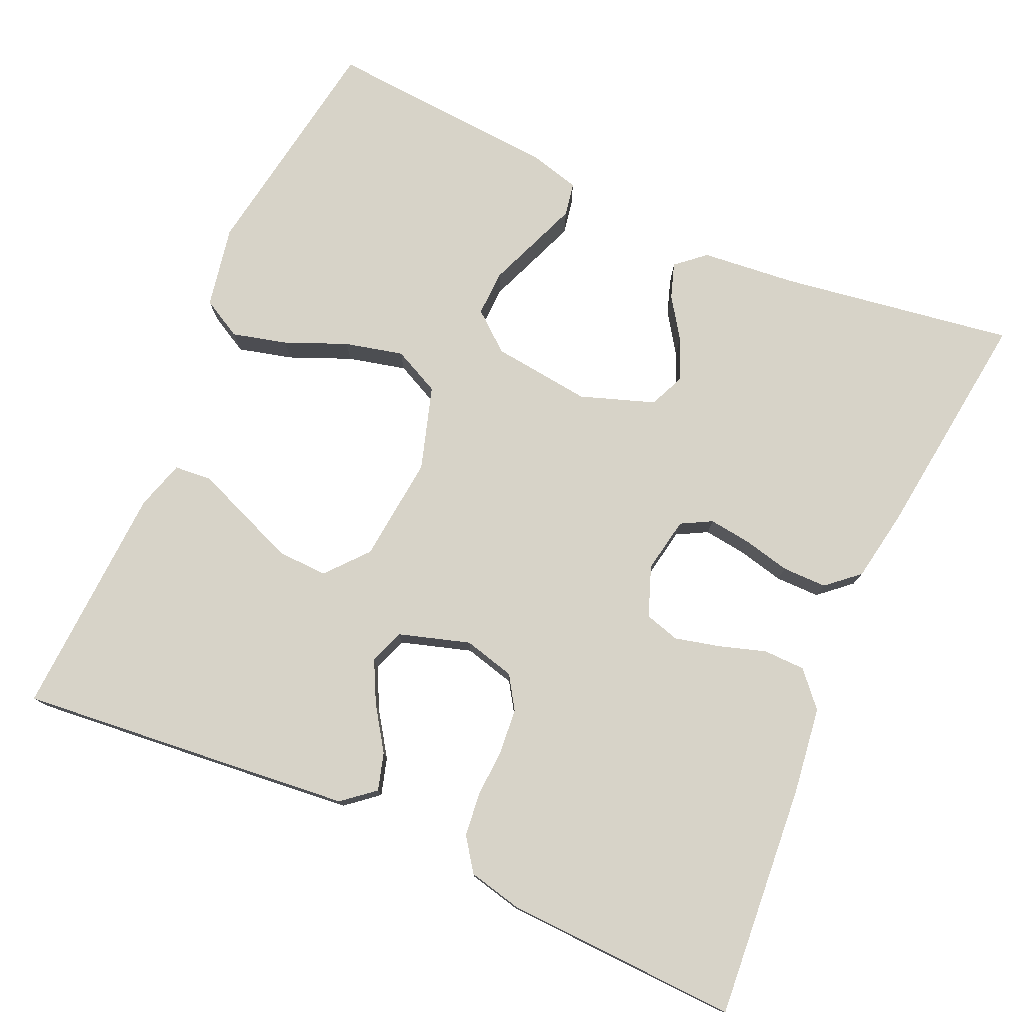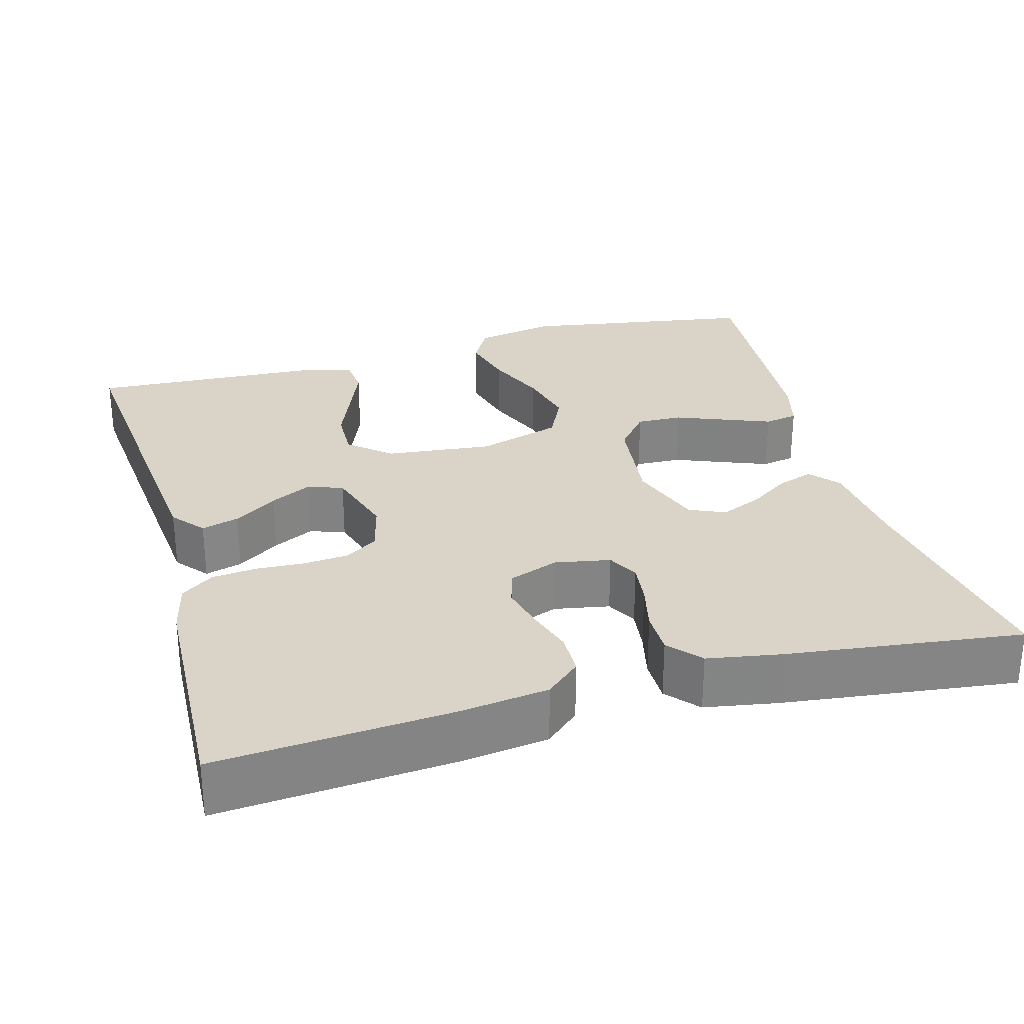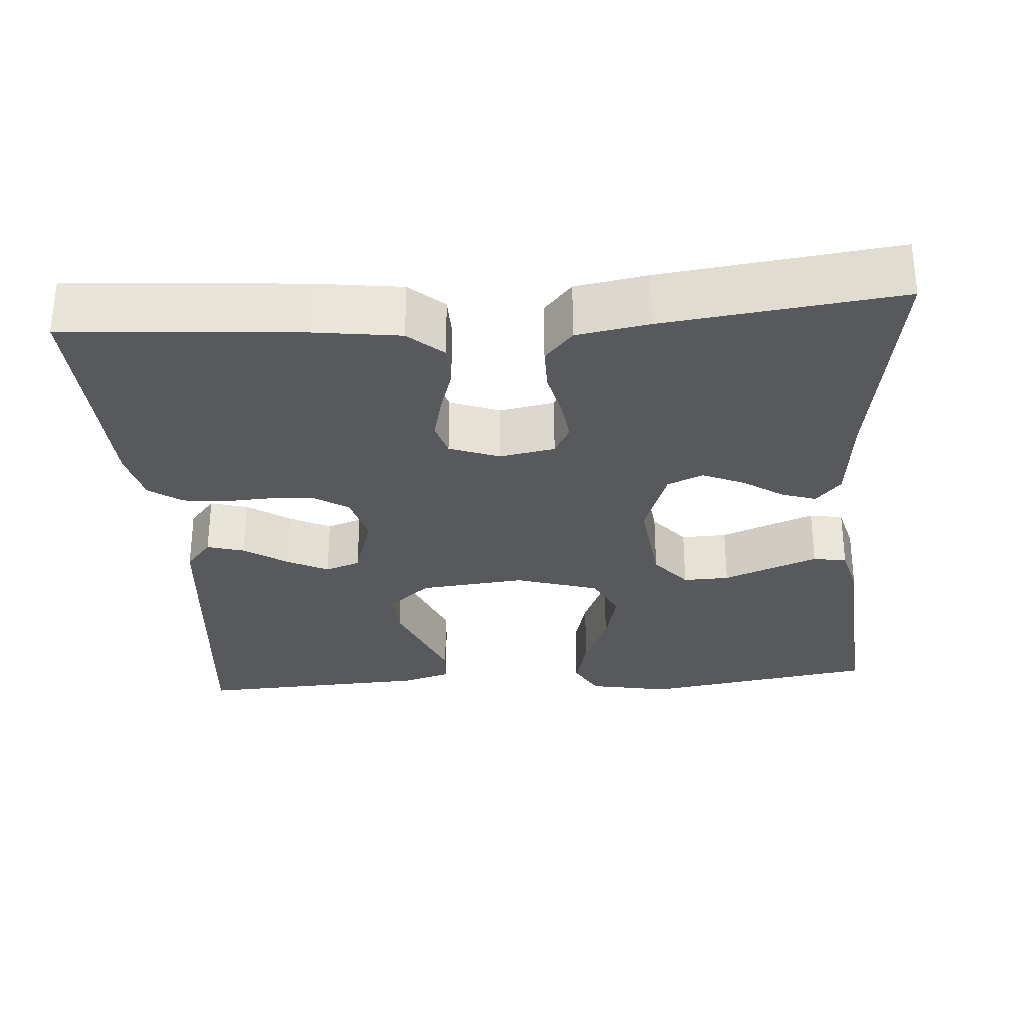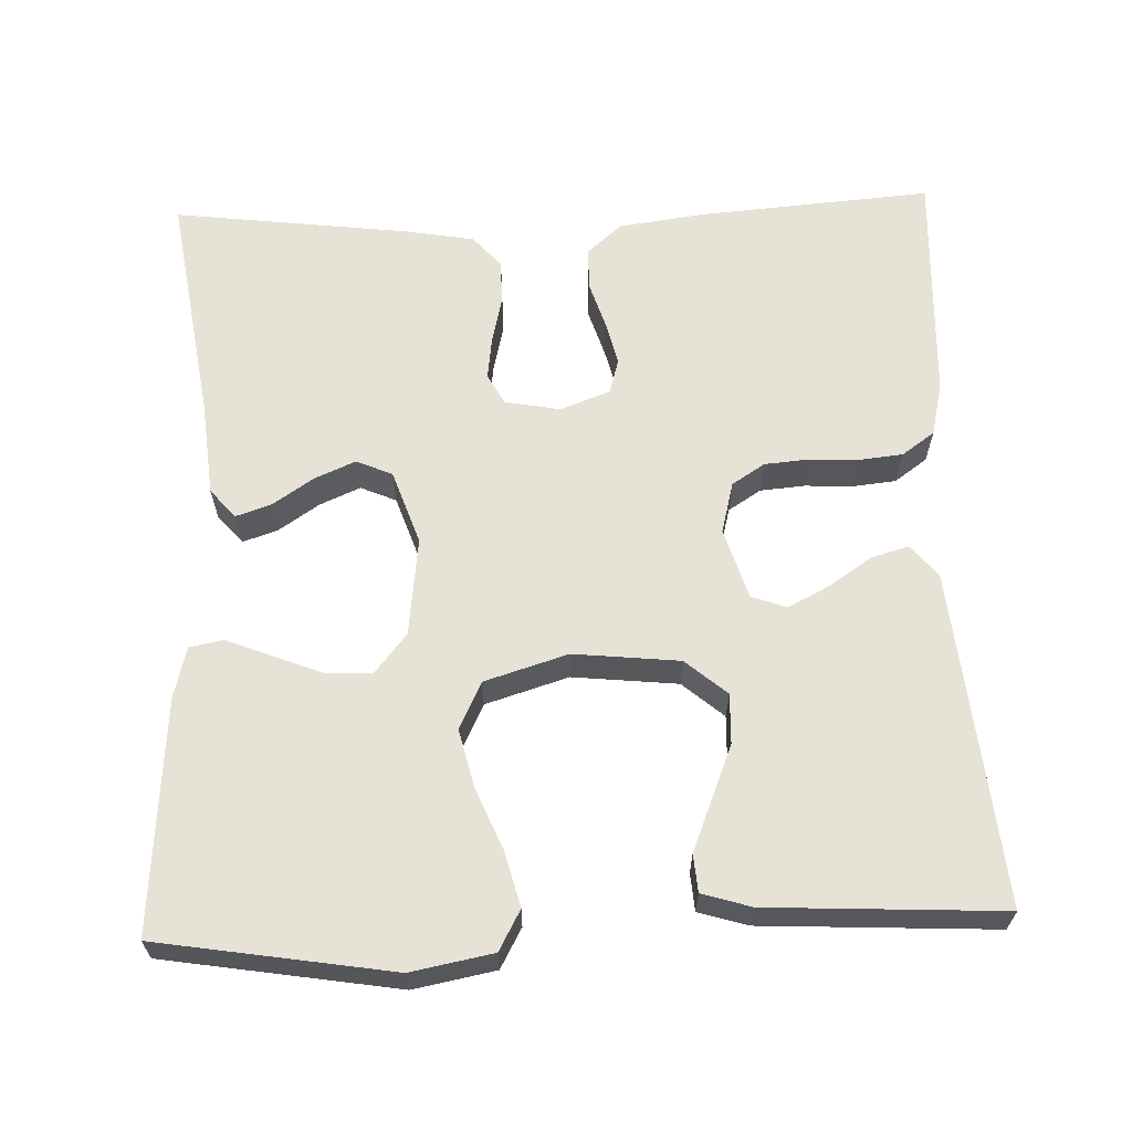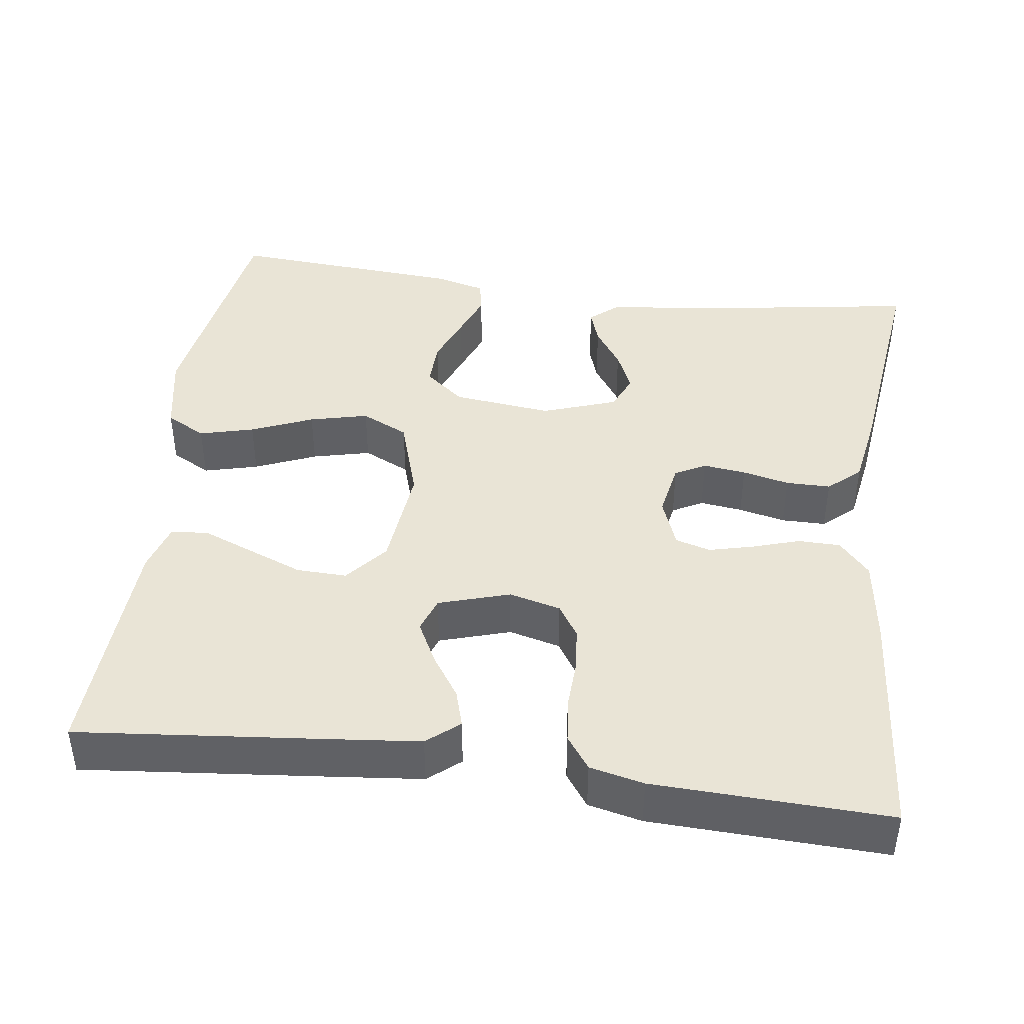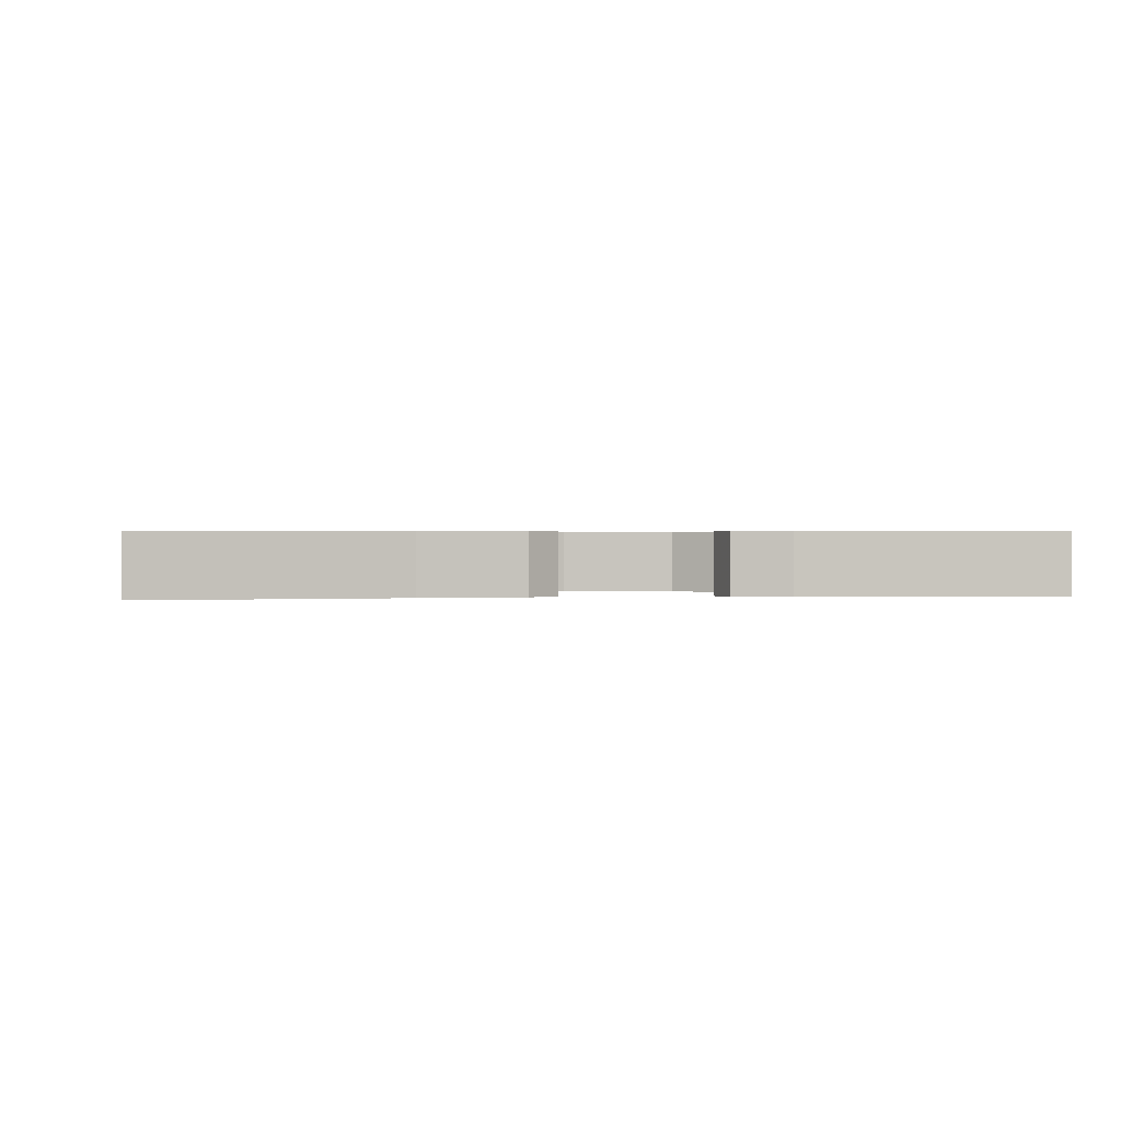
<metadata>
{"format":"obj","ext":"obj","renderer":"f3d","projection":"perspective","resolution":1024,"background":"white","views":[{"elev":77.2,"azim":24.0,"up":"+Y"},{"elev":28.8,"azim":74.5,"up":"+Y"},{"elev":-29.7,"azim":94.3,"up":"+Y"},{"elev":63.6,"azim":-92.0,"up":"+Y"},{"elev":42.5,"azim":7.6,"up":"+Y"},{"elev":0.5,"azim":171.1,"up":"+Y"}]}
</metadata>
<code>
v -0.5 0.07 -0.5
v -0.548 0.07 -0.2
v -0.528 0.07 -0.095
v -0.477 0.07 -0.067
v -0.407 0.07 -0.085
v -0.328 0.07 -0.118
v -0.253 0.07 -0.136
v -0.193 0.07 -0.107
v -0.16 0.07 0
v -0.174 0.07 0.136
v -0.219 0.07 0.189
v -0.283 0.07 0.187
v -0.353 0.07 0.159
v -0.418 0.07 0.133
v -0.466 0.07 0.137
v -0.485 0.07 0.2
v -0.5 0.07 0.5
v -0.2 0.07 0.471
v -0.07 0.07 0.458
v -0.029 0.07 0.424
v -0.043 0.07 0.376
v -0.08 0.07 0.321
v -0.107 0.07 0.268
v -0.091 0.07 0.223
v 0 0.07 0.195
v 0.066 0.07 0.212
v 0.093 0.07 0.254
v 0.098 0.07 0.312
v 0.095 0.07 0.374
v 0.101 0.07 0.43
v 0.131 0.07 0.472
v 0.2 0.07 0.488
v 0.5 0.07 0.5
v 0.476 0.07 0.2
v 0.461 0.07 0.089
v 0.422 0.07 0.045
v 0.368 0.07 0.044
v 0.308 0.07 0.063
v 0.251 0.07 0.077
v 0.206 0.07 0.064
v 0.182 0.07 0
v 0.195 0.07 -0.071
v 0.234 0.07 -0.092
v 0.289 0.07 -0.085
v 0.349 0.07 -0.071
v 0.406 0.07 -0.071
v 0.447 0.07 -0.107
v 0.463 0.07 -0.2
v 0.5 0.07 -0.5
v 0.2 0.07 -0.454
v 0.079 0.07 -0.442
v 0.042 0.07 -0.41
v 0.057 0.07 -0.365
v 0.092 0.07 -0.313
v 0.115 0.07 -0.26
v 0.095 0.07 -0.214
v 0 0.07 -0.181
v -0.127 0.07 -0.196
v -0.177 0.07 -0.237
v -0.175 0.07 -0.296
v -0.15 0.07 -0.359
v -0.127 0.07 -0.418
v -0.135 0.07 -0.461
v -0.2 0.07 -0.478
v -0.5 0 -0.5
v -0.548 0 -0.2
v -0.528 0 -0.095
v -0.477 0 -0.067
v -0.407 0 -0.085
v -0.328 0 -0.118
v -0.253 0 -0.136
v -0.193 0 -0.107
v -0.16 0 0
v -0.174 0 0.136
v -0.219 0 0.189
v -0.283 0 0.187
v -0.353 0 0.159
v -0.418 0 0.133
v -0.466 0 0.137
v -0.485 0 0.2
v -0.5 0 0.5
v -0.2 0 0.471
v -0.07 0 0.458
v -0.029 0 0.424
v -0.043 0 0.376
v -0.08 0 0.321
v -0.107 0 0.268
v -0.091 0 0.223
v 0 0 0.195
v 0.066 0 0.212
v 0.093 0 0.254
v 0.098 0 0.312
v 0.095 0 0.374
v 0.101 0 0.43
v 0.131 0 0.472
v 0.2 0 0.488
v 0.5 0 0.5
v 0.476 0 0.2
v 0.461 0 0.089
v 0.422 0 0.045
v 0.368 0 0.044
v 0.308 0 0.063
v 0.251 0 0.077
v 0.206 0 0.064
v 0.182 0 0
v 0.195 0 -0.071
v 0.234 0 -0.092
v 0.289 0 -0.085
v 0.349 0 -0.071
v 0.406 0 -0.071
v 0.447 0 -0.107
v 0.463 0 -0.2
v 0.5 0 -0.5
v 0.2 0 -0.454
v 0.079 0 -0.442
v 0.042 0 -0.41
v 0.057 0 -0.365
v 0.092 0 -0.313
v 0.115 0 -0.26
v 0.095 0 -0.214
v 0 0 -0.181
v -0.127 0 -0.196
v -0.177 0 -0.237
v -0.175 0 -0.296
v -0.15 0 -0.359
v -0.127 0 -0.418
v -0.135 0 -0.461
v -0.2 0 -0.478
f 60 61 62 63
f 60 63 64 1
f 51 52 53 54
f 50 51 54 55
f 49 50 55 56
f 47 48 49 56
f 44 45 46 47
f 43 44 47 56
f 35 36 37 38
f 35 38 39
f 34 35 39
f 33 34 39 40
f 31 32 33 40
f 28 29 30 31
f 27 28 31 40
f 19 20 21 22
f 19 22 23
f 18 19 23
f 17 18 23 24
f 13 14 15 16
f 12 13 16 17
f 11 12 17 24
f 3 4 5 6
f 3 6 7
f 2 3 7
f 59 60 1 2
f 58 59 2 7
f 57 58 7 8
f 42 43 56 57
f 41 42 57 8
f 26 27 40 41
f 25 26 41 8
f 10 11 24 25
f 9 10 25
f 8 9 25
f 127 126 125 124
f 65 128 127 124
f 118 117 116 115
f 119 118 115 114
f 120 119 114 113
f 120 113 112 111
f 111 110 109 108
f 120 111 108 107
f 102 101 100 99
f 103 102 99
f 103 99 98
f 104 103 98 97
f 104 97 96 95
f 95 94 93 92
f 104 95 92 91
f 86 85 84 83
f 87 86 83
f 87 83 82
f 88 87 82 81
f 80 79 78 77
f 81 80 77 76
f 88 81 76 75
f 70 69 68 67
f 71 70 67
f 71 67 66
f 66 65 124 123
f 71 66 123 122
f 72 71 122 121
f 121 120 107 106
f 72 121 106 105
f 105 104 91 90
f 72 105 90 89
f 89 88 75 74
f 89 74 73
f 89 73 72
f 1 65 66 2
f 2 66 67 3
f 3 67 68 4
f 4 68 69 5
f 5 69 70 6
f 6 70 71 7
f 7 71 72 8
f 8 72 73 9
f 9 73 74 10
f 10 74 75 11
f 11 75 76 12
f 12 76 77 13
f 13 77 78 14
f 14 78 79 15
f 15 79 80 16
f 16 80 81 17
f 17 81 82 18
f 18 82 83 19
f 19 83 84 20
f 20 84 85 21
f 21 85 86 22
f 22 86 87 23
f 23 87 88 24
f 24 88 89 25
f 25 89 90 26
f 26 90 91 27
f 27 91 92 28
f 28 92 93 29
f 29 93 94 30
f 30 94 95 31
f 31 95 96 32
f 32 96 97 33
f 33 97 98 34
f 34 98 99 35
f 35 99 100 36
f 36 100 101 37
f 37 101 102 38
f 38 102 103 39
f 39 103 104 40
f 40 104 105 41
f 41 105 106 42
f 42 106 107 43
f 43 107 108 44
f 44 108 109 45
f 45 109 110 46
f 46 110 111 47
f 47 111 112 48
f 48 112 113 49
f 49 113 114 50
f 50 114 115 51
f 51 115 116 52
f 52 116 117 53
f 53 117 118 54
f 54 118 119 55
f 55 119 120 56
f 56 120 121 57
f 57 121 122 58
f 58 122 123 59
f 59 123 124 60
f 60 124 125 61
f 61 125 126 62
f 62 126 127 63
f 63 127 128 64
f 64 128 65 1

</code>
